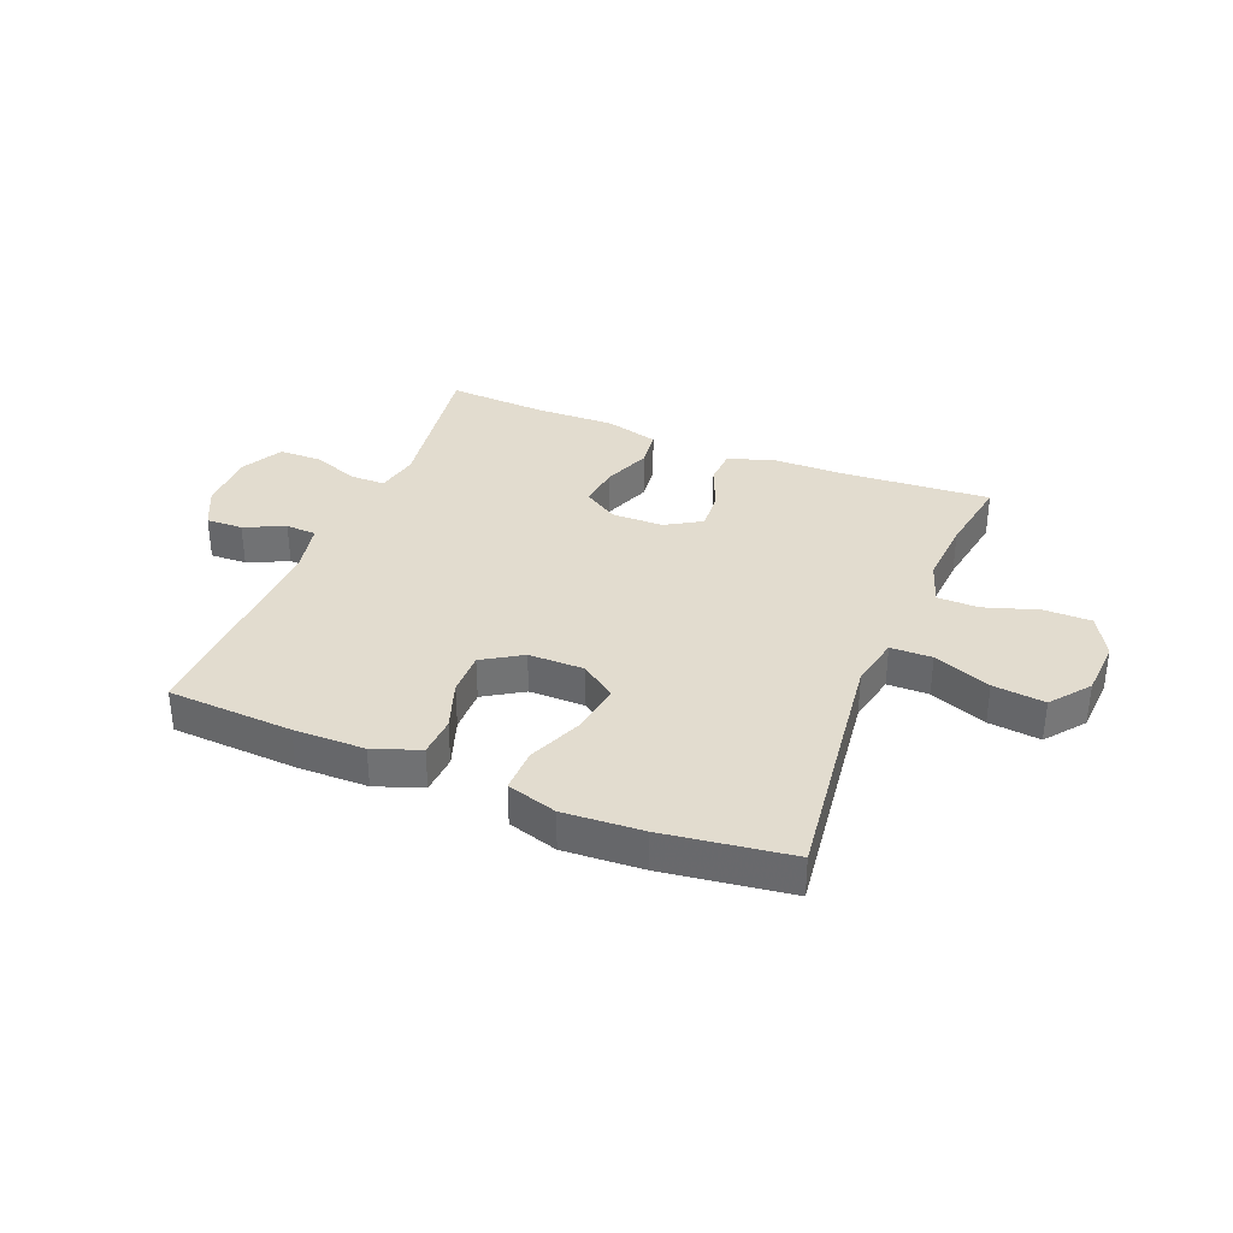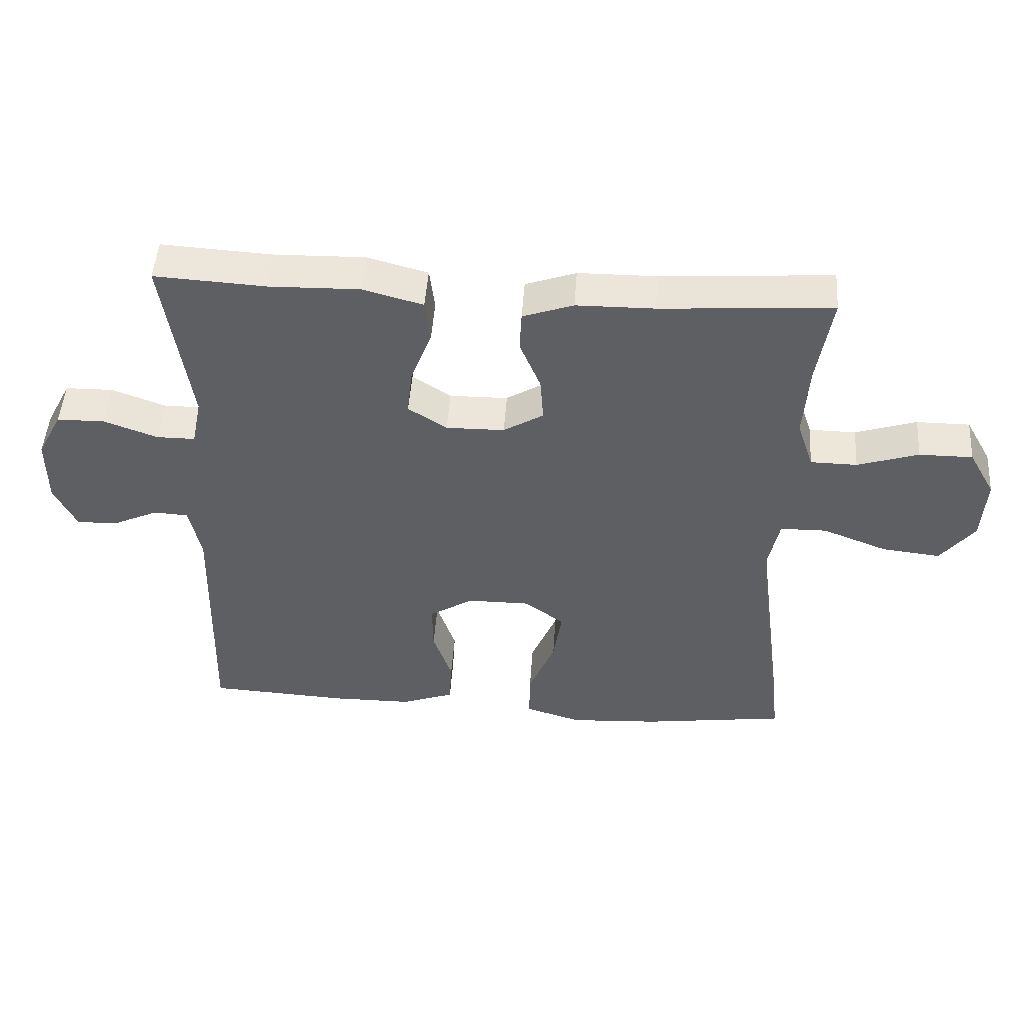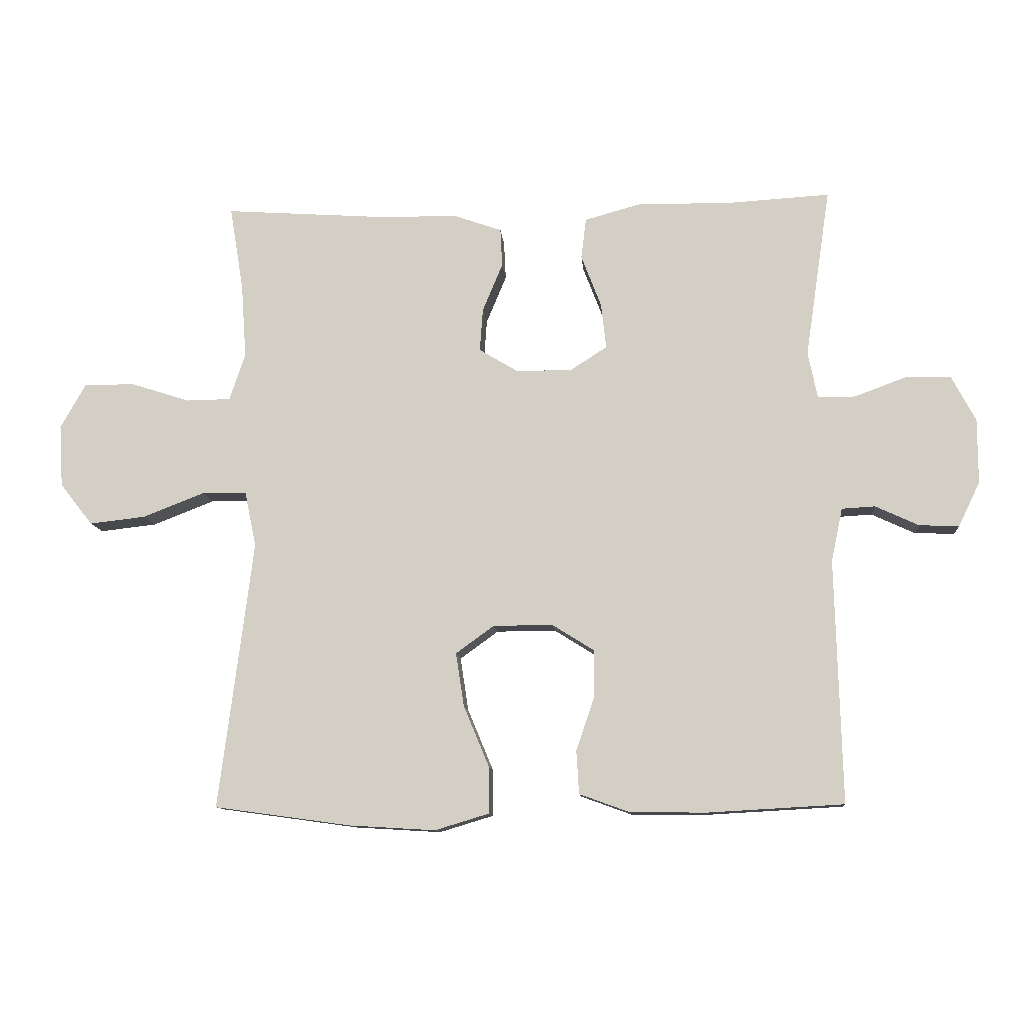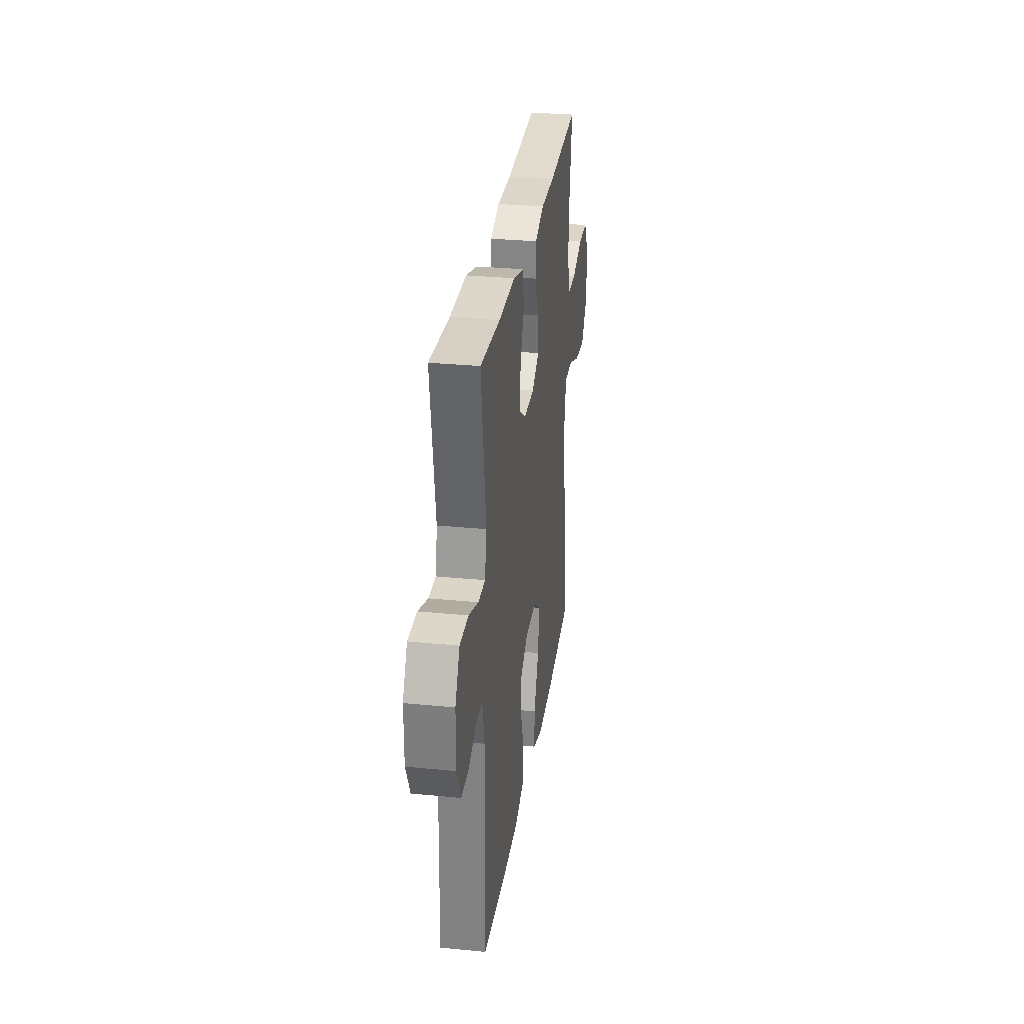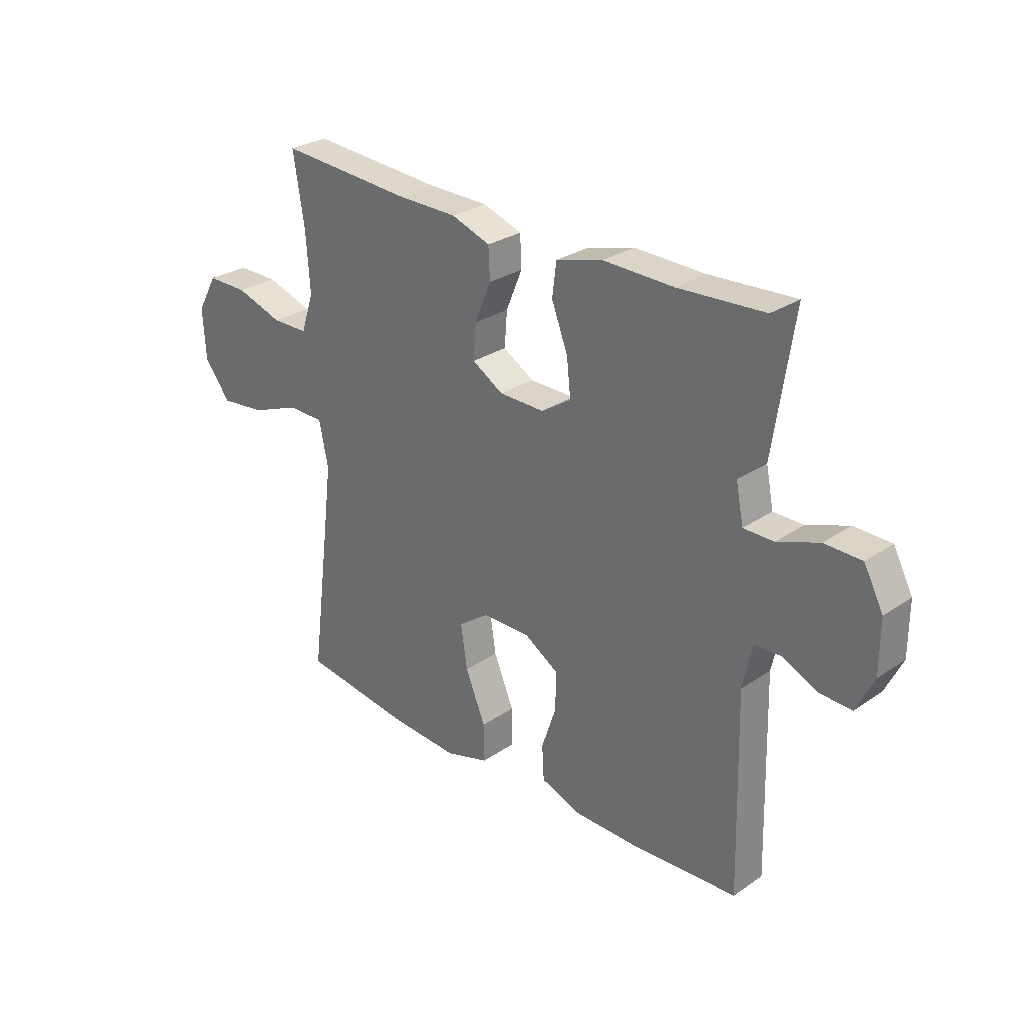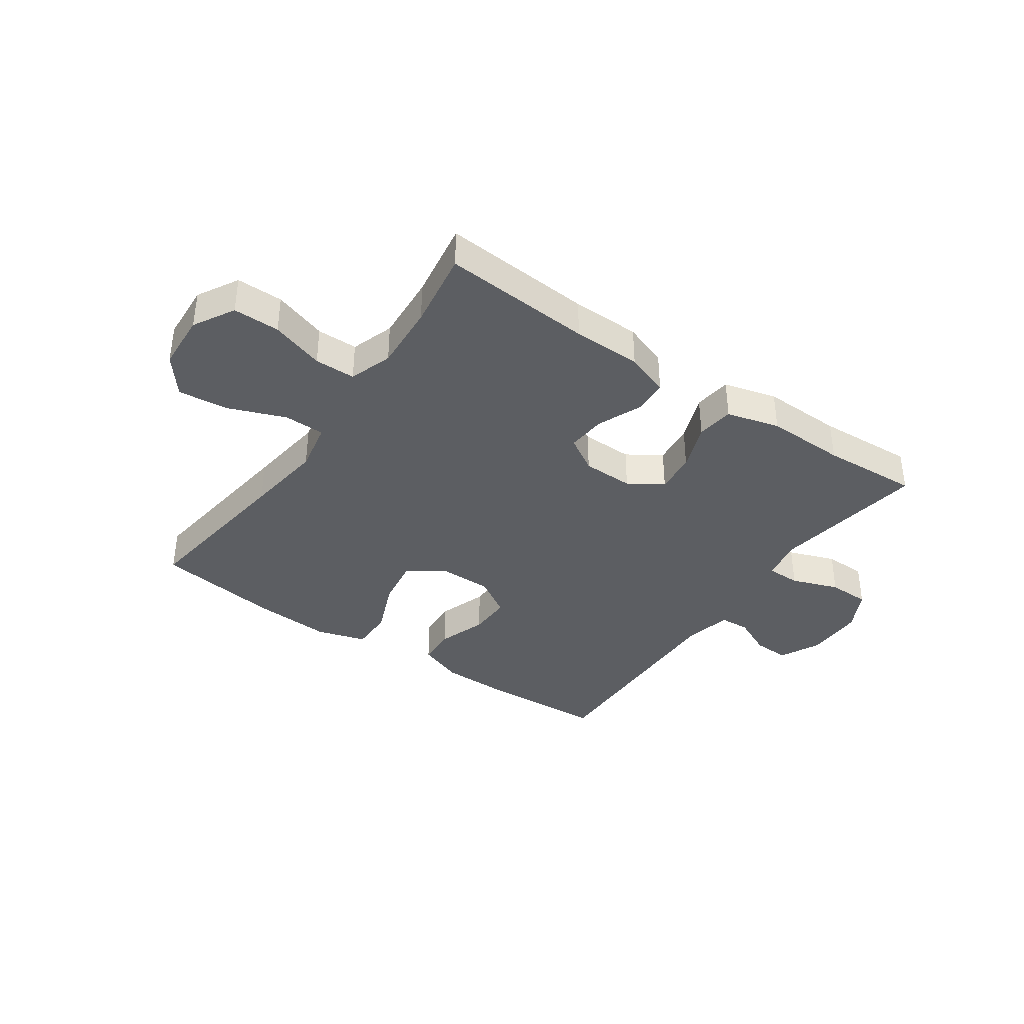
<metadata>
{"format":"obj","ext":"obj","renderer":"f3d","projection":"perspective","resolution":1024,"background":"white","views":[{"elev":34.7,"azim":-158.0,"up":"+Y"},{"elev":48.4,"azim":-176.1,"up":"+Z"},{"elev":-10.9,"azim":4.8,"up":"+Z"},{"elev":29.6,"azim":98.3,"up":"+Z"},{"elev":28.2,"azim":44.3,"up":"+Z"},{"elev":-37.8,"azim":-34.9,"up":"+Y"}]}
</metadata>
<code>
v 0.5 0.07 -0.5
v 0.285 0.07 -0.512
v 0.163 0.07 -0.511
v 0.083 0.07 -0.482
v 0.079 0.07 -0.414
v 0.108 0.07 -0.329
v 0.109 0.07 -0.254
v 0.042 0.07 -0.212
v -0.053 0.07 -0.212
v -0.114 0.07 -0.256
v -0.101 0.07 -0.341
v -0.061 0.07 -0.437
v -0.06 0.07 -0.512
v -0.146 0.07 -0.538
v -0.282 0.07 -0.53
v -0.5 0.07 -0.5
v -0.463 0.07 -0.211
v -0.446 0.07 -0.074
v -0.464 0.07 0.013
v -0.535 0.07 0.014
v -0.633 0.07 -0.024
v -0.722 0.07 -0.034
v -0.774 0.07 0.032
v -0.78 0.07 0.131
v -0.74 0.07 0.202
v -0.659 0.07 0.202
v -0.566 0.07 0.172
v -0.495 0.07 0.173
v -0.47 0.07 0.248
v -0.478 0.07 0.364
v -0.5 0.07 0.5
v -0.239 0.07 0.482
v -0.12 0.07 0.481
v -0.043 0.07 0.454
v -0.04 0.07 0.393
v -0.072 0.07 0.316
v -0.077 0.07 0.248
v -0.016 0.07 0.211
v 0.073 0.07 0.21
v 0.132 0.07 0.248
v 0.124 0.07 0.32
v 0.092 0.07 0.403
v 0.1 0.07 0.468
v 0.192 0.07 0.493
v 0.331 0.07 0.49
v 0.5 0.07 0.5
v 0.477 0.07 0.345
v 0.46 0.07 0.23
v 0.475 0.07 0.156
v 0.534 0.07 0.156
v 0.616 0.07 0.186
v 0.689 0.07 0.185
v 0.727 0.07 0.113
v 0.727 0.07 0.01
v 0.693 0.07 -0.06
v 0.63 0.07 -0.058
v 0.561 0.07 -0.026
v 0.508 0.07 -0.029
v 0.49 0.07 -0.114
v 0.5 0 -0.5
v 0.285 0 -0.512
v 0.163 0 -0.511
v 0.083 0 -0.482
v 0.079 0 -0.414
v 0.108 0 -0.329
v 0.109 0 -0.254
v 0.042 0 -0.212
v -0.053 0 -0.212
v -0.114 0 -0.256
v -0.101 0 -0.341
v -0.061 0 -0.437
v -0.06 0 -0.512
v -0.146 0 -0.538
v -0.282 0 -0.53
v -0.5 0 -0.5
v -0.463 0 -0.211
v -0.446 0 -0.074
v -0.464 0 0.013
v -0.535 0 0.014
v -0.633 0 -0.024
v -0.722 0 -0.034
v -0.774 0 0.032
v -0.78 0 0.131
v -0.74 0 0.202
v -0.659 0 0.202
v -0.566 0 0.172
v -0.495 0 0.173
v -0.47 0 0.248
v -0.478 0 0.364
v -0.5 0 0.5
v -0.239 0 0.482
v -0.12 0 0.481
v -0.043 0 0.454
v -0.04 0 0.393
v -0.072 0 0.316
v -0.077 0 0.248
v -0.016 0 0.211
v 0.073 0 0.21
v 0.132 0 0.248
v 0.124 0 0.32
v 0.092 0 0.403
v 0.1 0 0.468
v 0.192 0 0.493
v 0.331 0 0.49
v 0.5 0 0.5
v 0.477 0 0.345
v 0.46 0 0.23
v 0.475 0 0.156
v 0.534 0 0.156
v 0.616 0 0.186
v 0.689 0 0.185
v 0.727 0 0.113
v 0.727 0 0.01
v 0.693 0 -0.06
v 0.63 0 -0.058
v 0.561 0 -0.026
v 0.508 0 -0.029
v 0.49 0 -0.114
f 54 55 56 57
f 54 57 58
f 53 54 58
f 50 51 52 53
f 49 50 53 58
f 48 49 58 59
f 45 46 47
f 45 47 48
f 41 42 43 44
f 40 41 44 45
f 33 34 35 36
f 32 33 36 37
f 30 31 32 37
f 29 30 37 38
f 24 25 26 27
f 24 27 28
f 23 24 28
f 20 21 22 23
f 19 20 23 28
f 18 19 28 29
f 14 15 16 17
f 14 17 18
f 11 12 13 14
f 10 11 14 18
f 9 10 18 29
f 3 4 5 6
f 3 6 7
f 2 3 7
f 1 2 7
f 59 1 7
f 40 45 48 59
f 39 40 59 7
f 38 39 7 8
f 8 9 29 38
f 116 115 114 113
f 117 116 113
f 117 113 112
f 112 111 110 109
f 117 112 109 108
f 118 117 108 107
f 106 105 104
f 107 106 104
f 103 102 101 100
f 104 103 100 99
f 95 94 93 92
f 96 95 92 91
f 96 91 90 89
f 97 96 89 88
f 86 85 84 83
f 87 86 83
f 87 83 82
f 82 81 80 79
f 87 82 79 78
f 88 87 78 77
f 76 75 74 73
f 77 76 73
f 73 72 71 70
f 77 73 70 69
f 88 77 69 68
f 65 64 63 62
f 66 65 62
f 66 62 61
f 66 61 60
f 66 60 118
f 118 107 104 99
f 66 118 99 98
f 67 66 98 97
f 97 88 68 67
f 1 60 61 2
f 2 61 62 3
f 3 62 63 4
f 4 63 64 5
f 5 64 65 6
f 6 65 66 7
f 7 66 67 8
f 8 67 68 9
f 9 68 69 10
f 10 69 70 11
f 11 70 71 12
f 12 71 72 13
f 13 72 73 14
f 14 73 74 15
f 15 74 75 16
f 16 75 76 17
f 17 76 77 18
f 18 77 78 19
f 19 78 79 20
f 20 79 80 21
f 21 80 81 22
f 22 81 82 23
f 23 82 83 24
f 24 83 84 25
f 25 84 85 26
f 26 85 86 27
f 27 86 87 28
f 28 87 88 29
f 29 88 89 30
f 30 89 90 31
f 31 90 91 32
f 32 91 92 33
f 33 92 93 34
f 34 93 94 35
f 35 94 95 36
f 36 95 96 37
f 37 96 97 38
f 38 97 98 39
f 39 98 99 40
f 40 99 100 41
f 41 100 101 42
f 42 101 102 43
f 43 102 103 44
f 44 103 104 45
f 45 104 105 46
f 46 105 106 47
f 47 106 107 48
f 48 107 108 49
f 49 108 109 50
f 50 109 110 51
f 51 110 111 52
f 52 111 112 53
f 53 112 113 54
f 54 113 114 55
f 55 114 115 56
f 56 115 116 57
f 57 116 117 58
f 58 117 118 59
f 59 118 60 1

</code>
